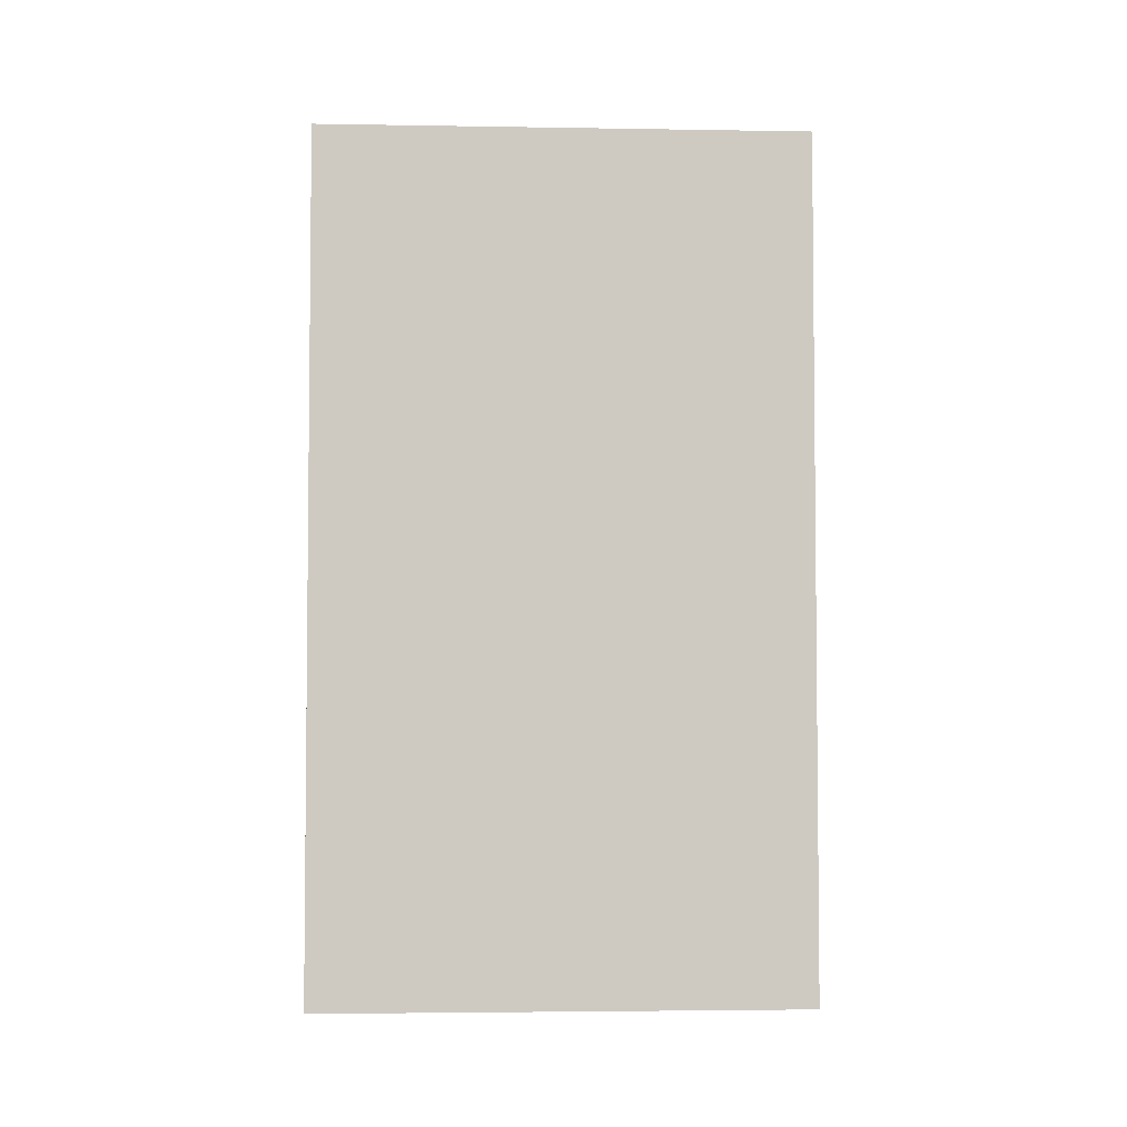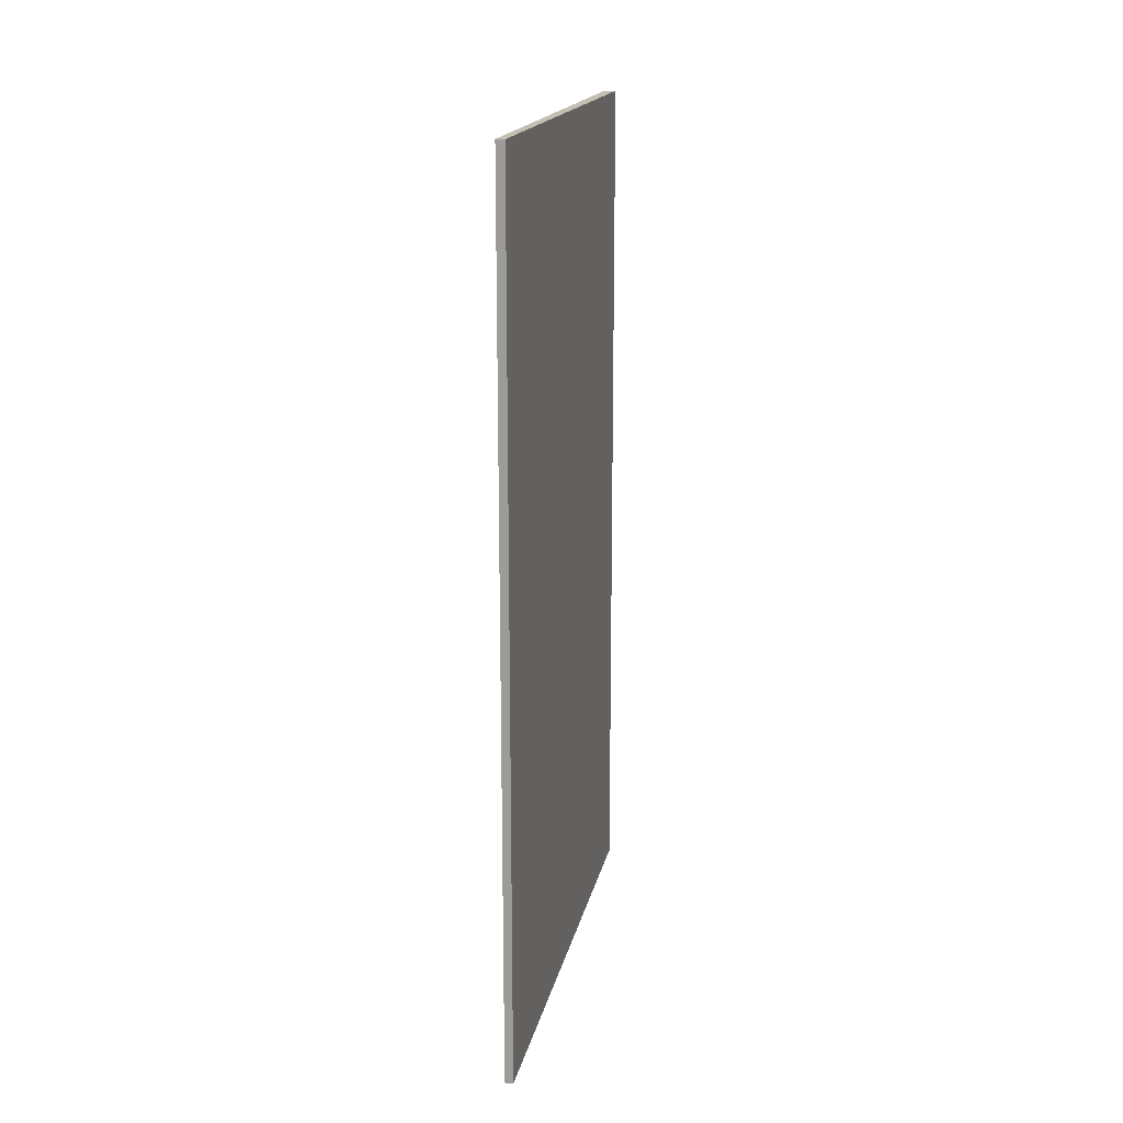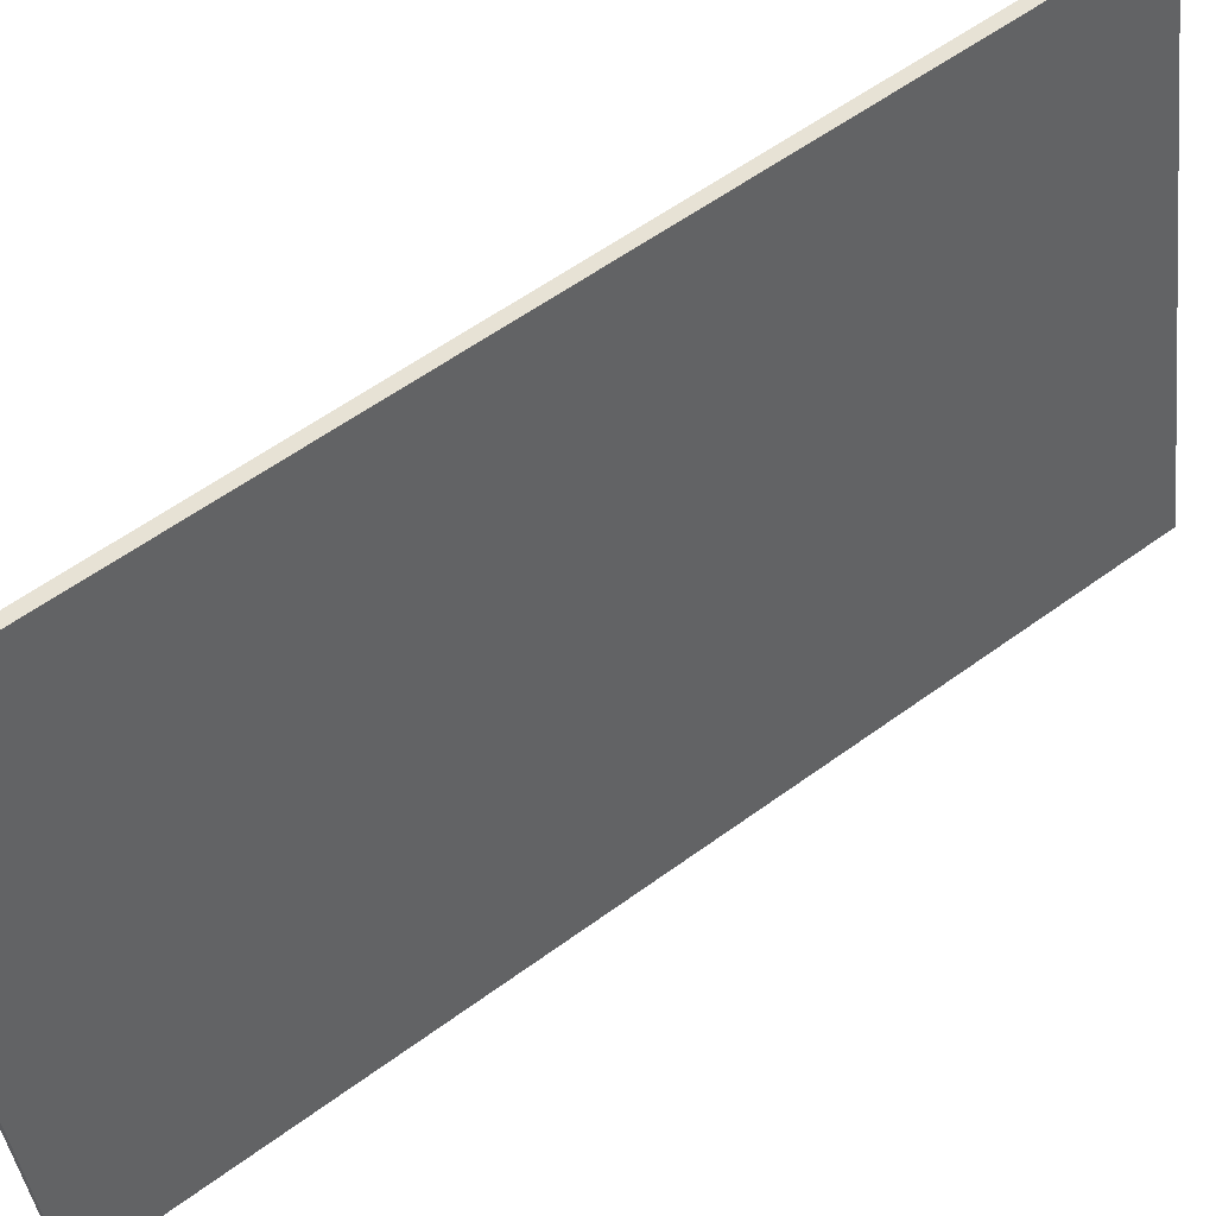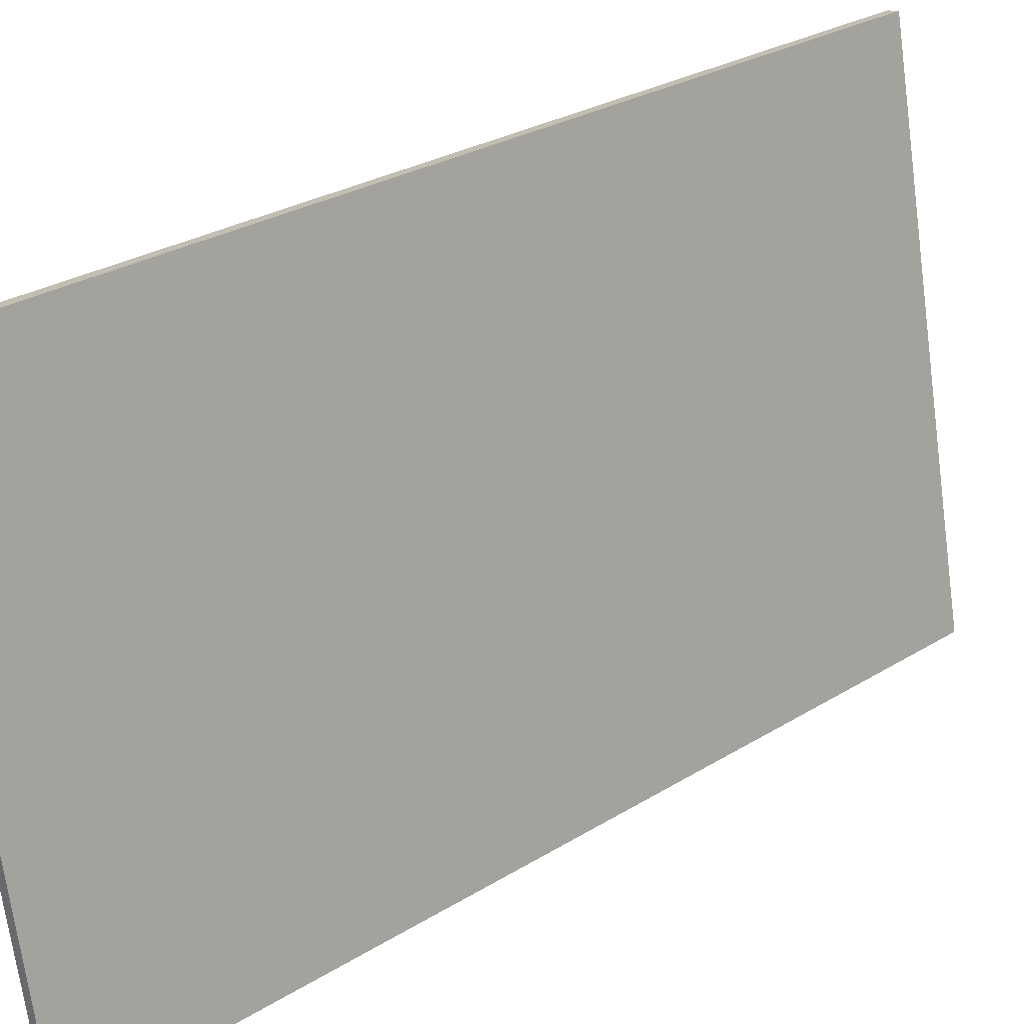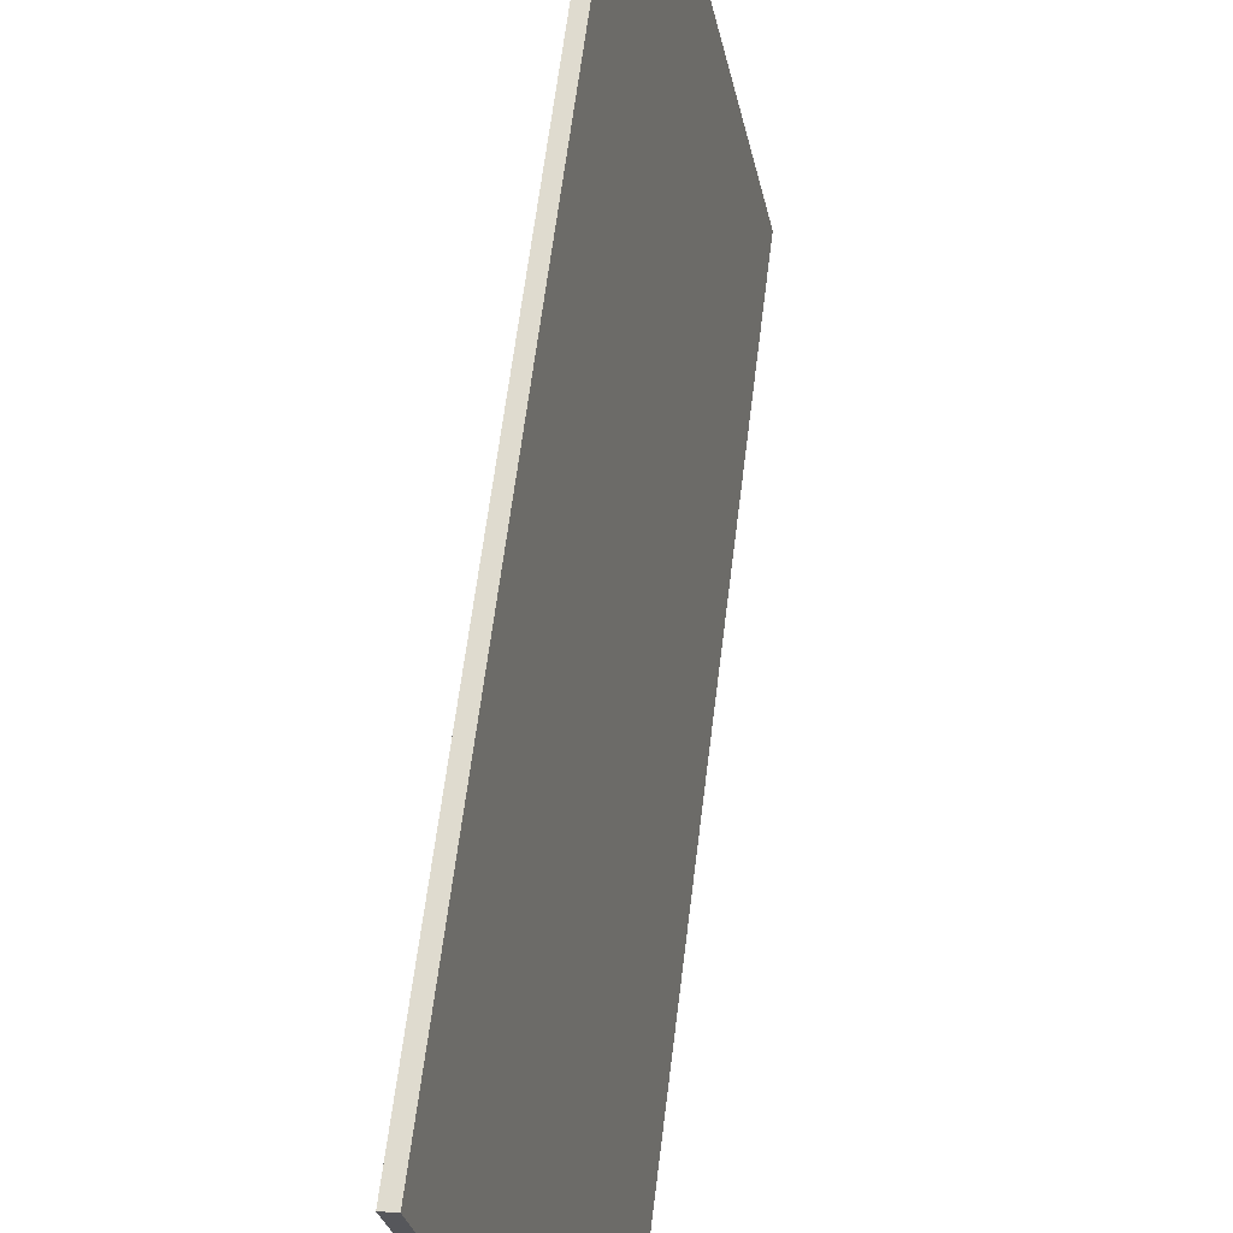
<metadata>
{"format":"obj","ext":"obj","renderer":"f3d","projection":"perspective","resolution":1024,"background":"white","views":[{"elev":-3.8,"azim":-81.9,"up":"+Y"},{"elev":17.9,"azim":-157.1,"up":"+Y"},{"elev":57.3,"azim":-127.4,"up":"+Z"},{"elev":27.7,"azim":-133.4,"up":"+Z"},{"elev":62.4,"azim":-173.0,"up":"+Z"}]}
</metadata>
<code>
v  1.383 11.11 6.23
v  0 11.11 6.804e-16
v  1.24 11.11 6.26
v  0.103 11.11 -0.022
v  1.24 -3.833e-16 6.26
v  1.383 -3.815e-16 6.23
v  0.103 1.347e-18 -0.022
v  0 0 0
g defaultobject
f 1 2 3
f 2 1 4
f 5 1 3
f 1 5 6
f 6 4 1
f 4 6 7
f 7 2 4
f 2 7 8
f 8 3 2
f 3 8 5
f 8 6 5
f 6 8 7

</code>
